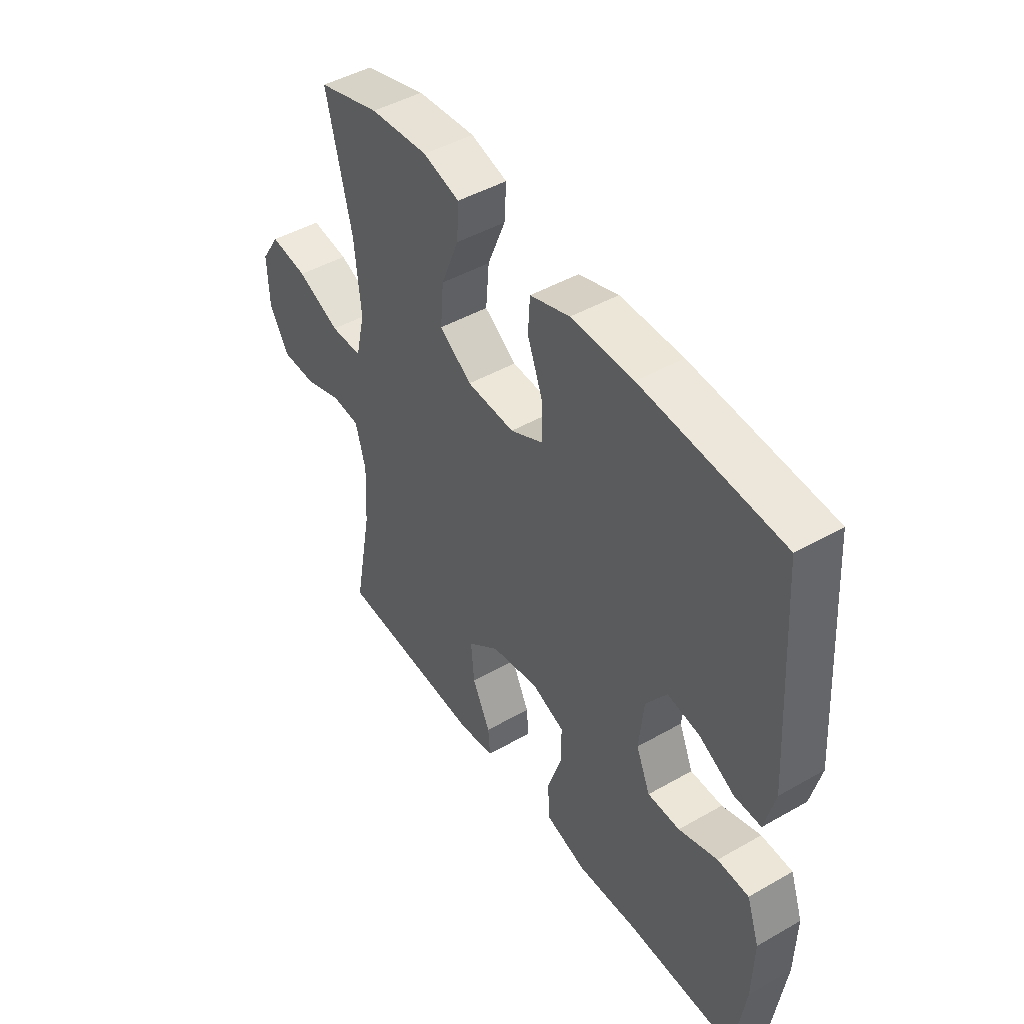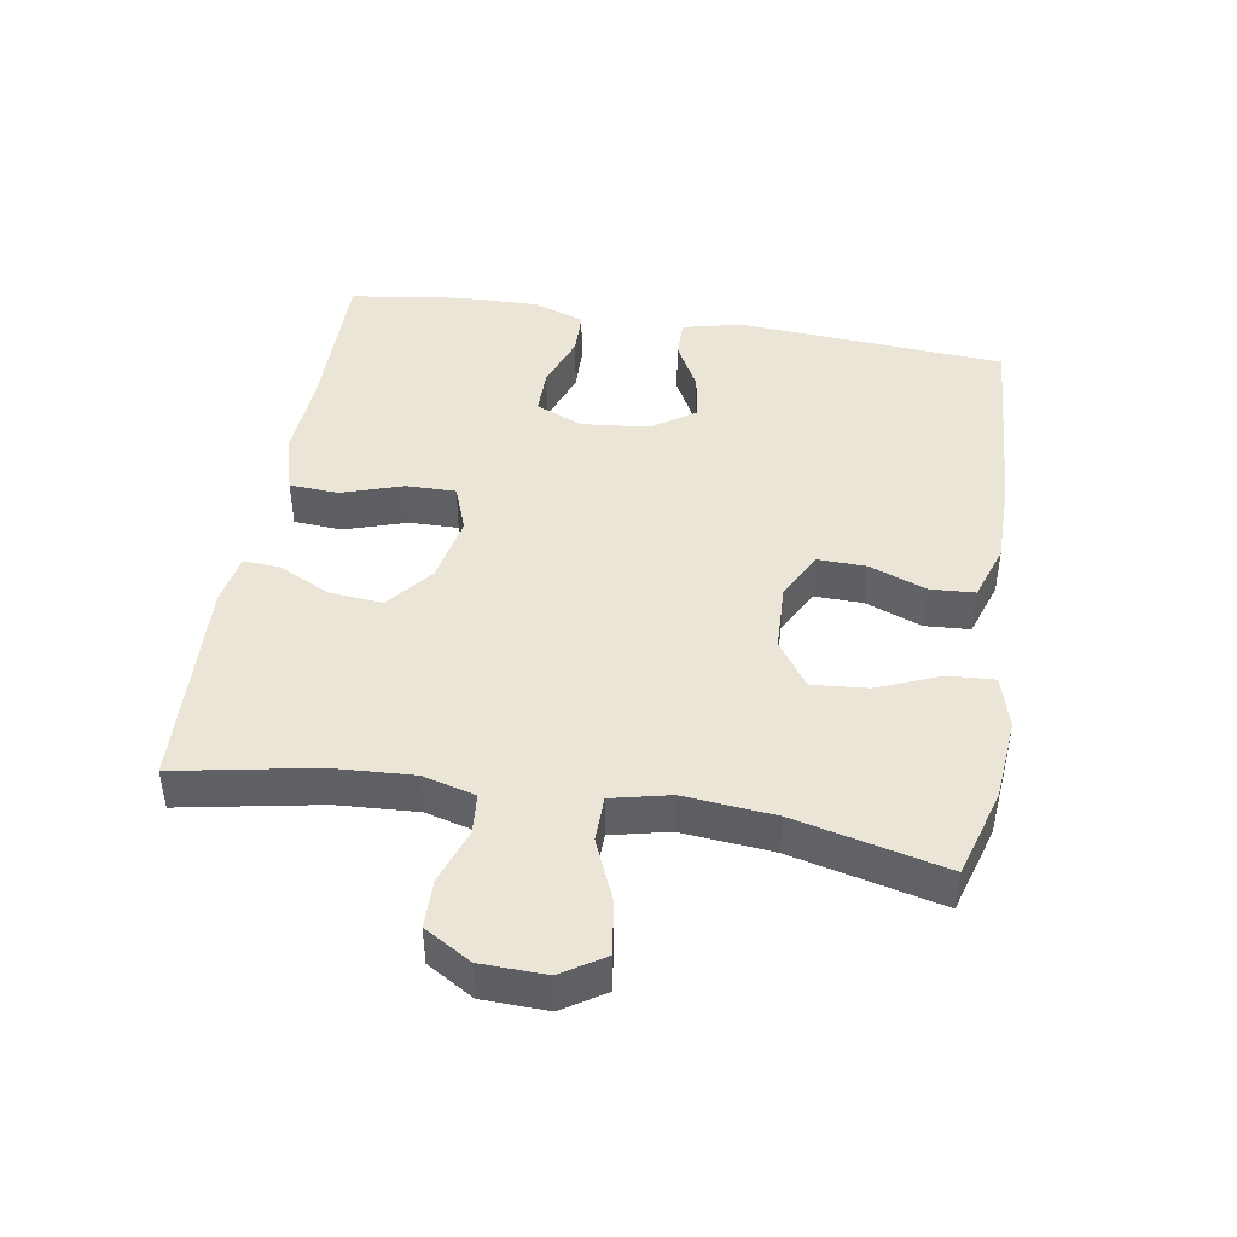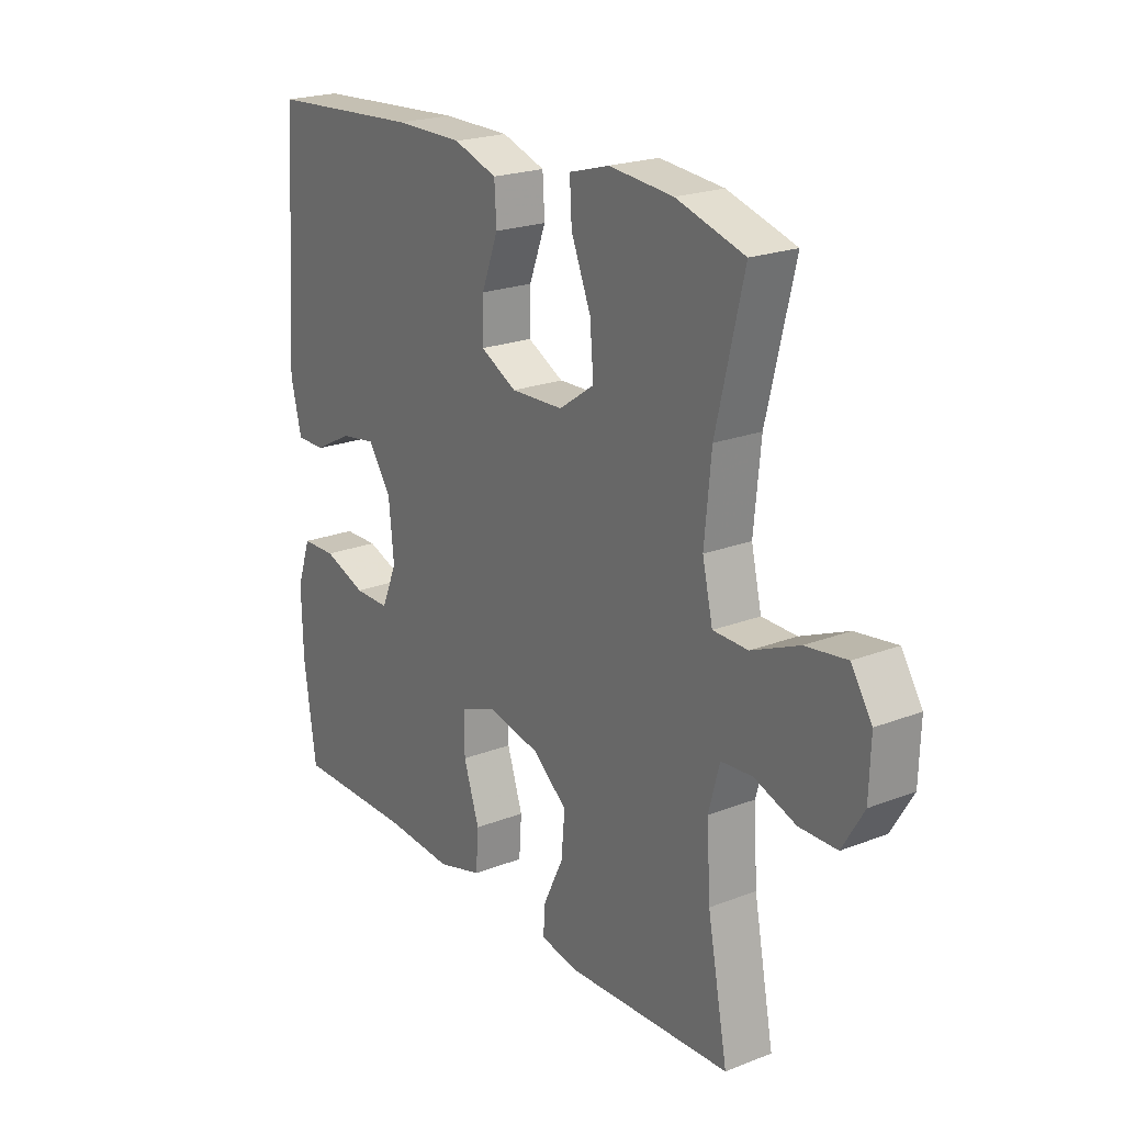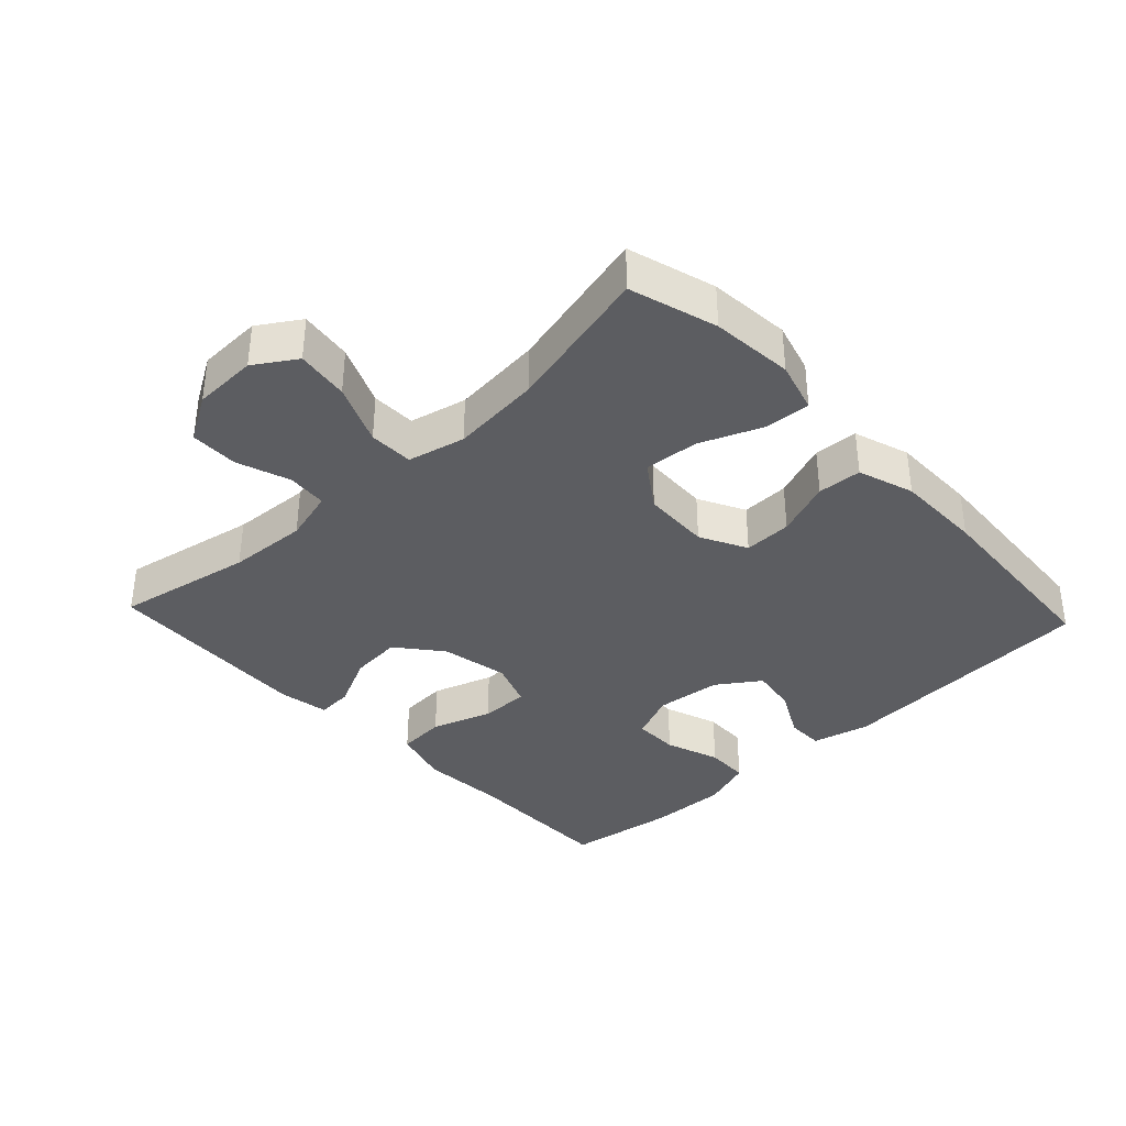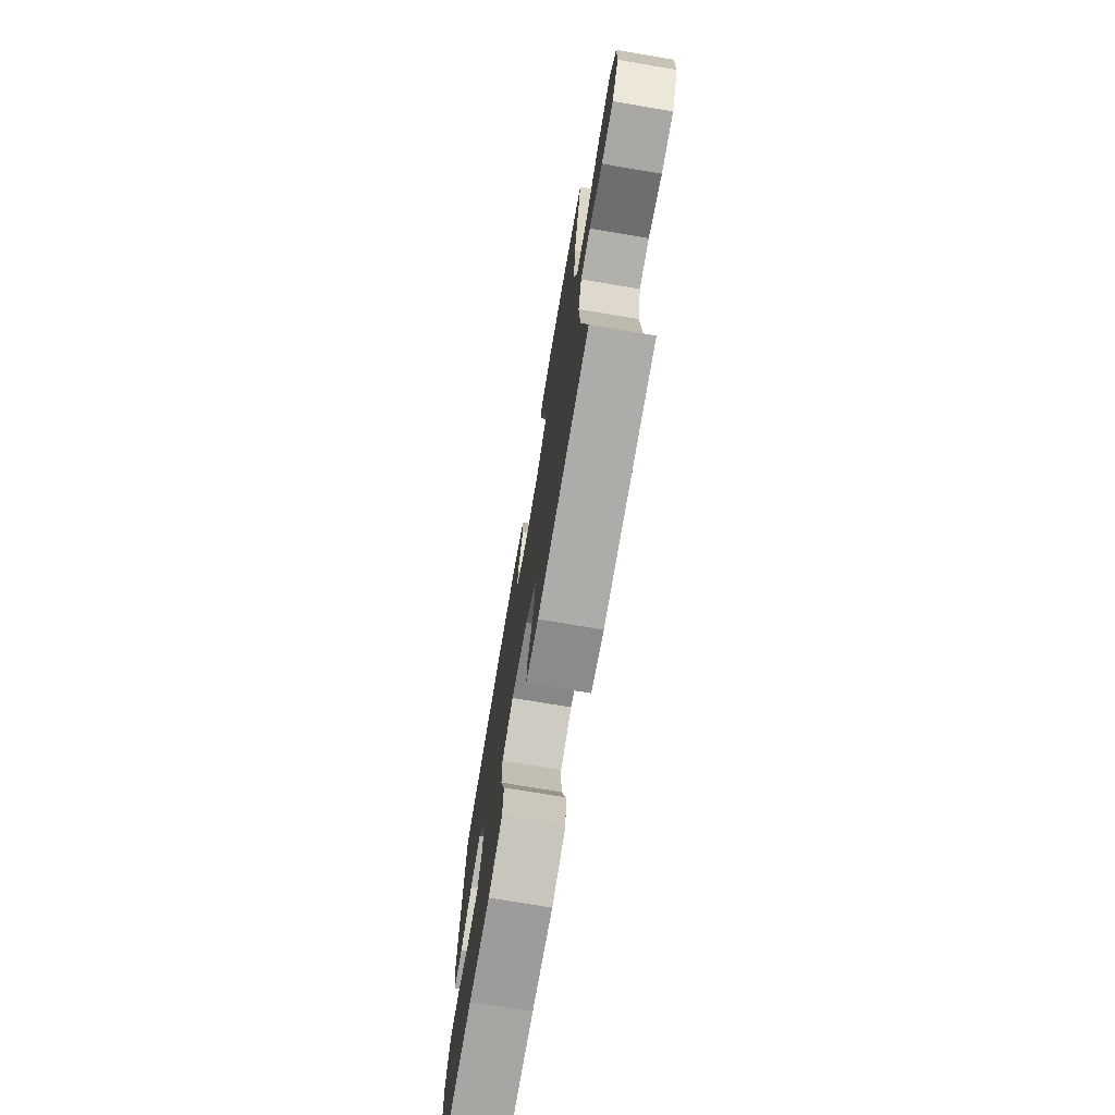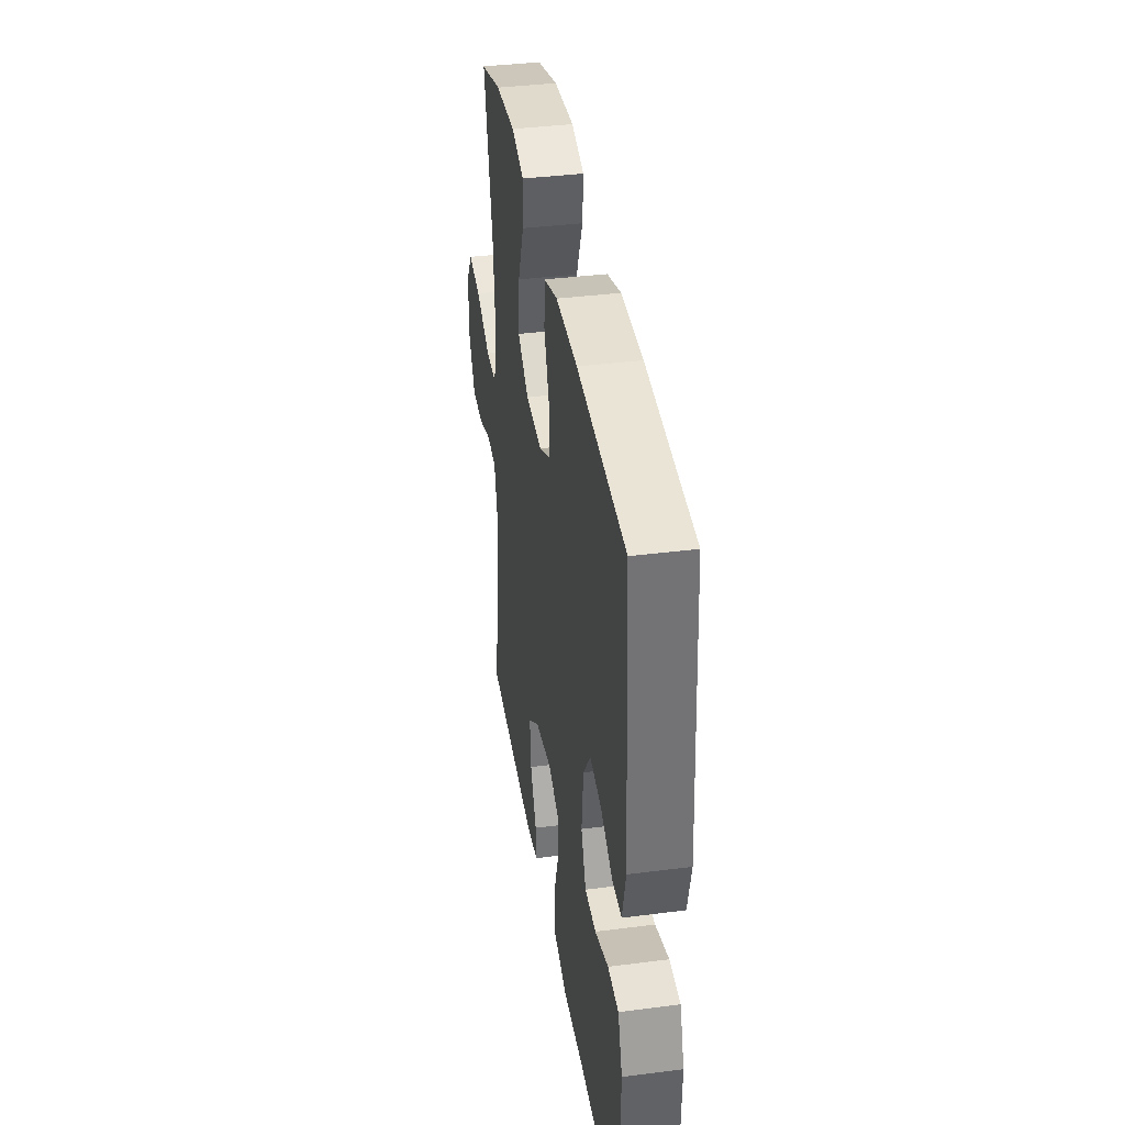
<metadata>
{"format":"obj","ext":"obj","renderer":"f3d","projection":"perspective","resolution":1024,"background":"white","views":[{"elev":46.2,"azim":56.9,"up":"+Z"},{"elev":44.4,"azim":-80.6,"up":"+Y"},{"elev":21.7,"azim":-124.3,"up":"+Z"},{"elev":-36.6,"azim":-46.8,"up":"+Y"},{"elev":-73.7,"azim":-99.6,"up":"+Z"},{"elev":38.4,"azim":80.8,"up":"+Z"}]}
</metadata>
<code>
v 0.5 0.07 -0.5
v 0.269 0.07 -0.498
v 0.139 0.07 -0.506
v 0.053 0.07 -0.481
v 0.048 0.07 -0.409
v 0.078 0.07 -0.318
v 0.079 0.07 -0.245
v 0.009 0.07 -0.219
v -0.092 0.07 -0.239
v -0.159 0.07 -0.293
v -0.152 0.07 -0.371
v -0.114 0.07 -0.449
v -0.11 0.07 -0.503
v -0.186 0.07 -0.516
v -0.5 0.07 -0.5
v -0.461 0.07 -0.295
v -0.454 0.07 -0.176
v -0.475 0.07 -0.098
v -0.535 0.07 -0.093
v -0.615 0.07 -0.121
v -0.687 0.07 -0.12
v -0.728 0.07 -0.051
v -0.731 0.07 0.045
v -0.691 0.07 0.107
v -0.612 0.07 0.096
v -0.521 0.07 0.057
v -0.454 0.07 0.058
v -0.434 0.07 0.144
v -0.447 0.07 0.279
v -0.5 0.07 0.5
v -0.369 0.07 0.539
v -0.246 0.07 0.55
v -0.169 0.07 0.528
v -0.173 0.07 0.46
v -0.211 0.07 0.367
v -0.218 0.07 0.285
v -0.15 0.07 0.238
v -0.049 0.07 0.234
v 0.021 0.07 0.27
v 0.019 0.07 0.342
v -0.013 0.07 0.426
v -0.009 0.07 0.492
v 0.075 0.07 0.52
v 0.206 0.07 0.52
v 0.5 0.07 0.5
v 0.527 0.07 0.102
v 0.506 0.07 0.016
v 0.45 0.07 0.016
v 0.376 0.07 0.055
v 0.307 0.07 0.066
v 0.263 0.07 0.002
v 0.253 0.07 -0.097
v 0.283 0.07 -0.167
v 0.351 0.07 -0.167
v 0.433 0.07 -0.138
v 0.499 0.07 -0.14
v 0.526 0.07 -0.217
v 0.523 0.07 -0.336
v 0.5 0 -0.5
v 0.269 0 -0.498
v 0.139 0 -0.506
v 0.053 0 -0.481
v 0.048 0 -0.409
v 0.078 0 -0.318
v 0.079 0 -0.245
v 0.009 0 -0.219
v -0.092 0 -0.239
v -0.159 0 -0.293
v -0.152 0 -0.371
v -0.114 0 -0.449
v -0.11 0 -0.503
v -0.186 0 -0.516
v -0.5 0 -0.5
v -0.461 0 -0.295
v -0.454 0 -0.176
v -0.475 0 -0.098
v -0.535 0 -0.093
v -0.615 0 -0.121
v -0.687 0 -0.12
v -0.728 0 -0.051
v -0.731 0 0.045
v -0.691 0 0.107
v -0.612 0 0.096
v -0.521 0 0.057
v -0.454 0 0.058
v -0.434 0 0.144
v -0.447 0 0.279
v -0.5 0 0.5
v -0.369 0 0.539
v -0.246 0 0.55
v -0.169 0 0.528
v -0.173 0 0.46
v -0.211 0 0.367
v -0.218 0 0.285
v -0.15 0 0.238
v -0.049 0 0.234
v 0.021 0 0.27
v 0.019 0 0.342
v -0.013 0 0.426
v -0.009 0 0.492
v 0.075 0 0.52
v 0.206 0 0.52
v 0.5 0 0.5
v 0.527 0 0.102
v 0.506 0 0.016
v 0.45 0 0.016
v 0.376 0 0.055
v 0.307 0 0.066
v 0.263 0 0.002
v 0.253 0 -0.097
v 0.283 0 -0.167
v 0.351 0 -0.167
v 0.433 0 -0.138
v 0.499 0 -0.14
v 0.526 0 -0.217
v 0.523 0 -0.336
f 58 1 2
f 57 58 2
f 56 57 2
f 55 56 2
f 54 55 2
f 4 5 6
f 3 4 6
f 2 3 6
f 54 2 6
f 53 54 6
f 52 53 6 7
f 51 52 7 8
f 50 51 8 9
f 47 48 49
f 46 47 49
f 45 46 49
f 44 45 49
f 43 44 49
f 42 43 49
f 41 42 49
f 40 41 49
f 39 40 49 50
f 38 39 50 9
f 33 34 35
f 32 33 35
f 31 32 35
f 30 31 35
f 29 30 35
f 28 29 35 36
f 27 28 36 37
f 24 25 26
f 23 24 26
f 22 23 26
f 21 22 26
f 20 21 26
f 19 20 26
f 18 19 26 27
f 38 9 10
f 37 38 10
f 27 37 10
f 18 27 10
f 17 18 10
f 14 15 16
f 13 14 16
f 12 13 16
f 11 12 16
f 10 11 16 17
f 60 59 116
f 60 116 115
f 60 115 114
f 60 114 113
f 60 113 112
f 64 63 62
f 64 62 61
f 64 61 60
f 64 60 112
f 64 112 111
f 65 64 111 110
f 66 65 110 109
f 67 66 109 108
f 107 106 105
f 107 105 104
f 107 104 103
f 107 103 102
f 107 102 101
f 107 101 100
f 107 100 99
f 107 99 98
f 108 107 98 97
f 67 108 97 96
f 93 92 91
f 93 91 90
f 93 90 89
f 93 89 88
f 93 88 87
f 94 93 87 86
f 95 94 86 85
f 84 83 82
f 84 82 81
f 84 81 80
f 84 80 79
f 84 79 78
f 84 78 77
f 85 84 77 76
f 68 67 96
f 68 96 95
f 68 95 85
f 68 85 76
f 68 76 75
f 74 73 72
f 74 72 71
f 74 71 70
f 74 70 69
f 75 74 69 68
f 1 59 60 2
f 2 60 61 3
f 3 61 62 4
f 4 62 63 5
f 5 63 64 6
f 6 64 65 7
f 7 65 66 8
f 8 66 67 9
f 9 67 68 10
f 10 68 69 11
f 11 69 70 12
f 12 70 71 13
f 13 71 72 14
f 14 72 73 15
f 15 73 74 16
f 16 74 75 17
f 17 75 76 18
f 18 76 77 19
f 19 77 78 20
f 20 78 79 21
f 21 79 80 22
f 22 80 81 23
f 23 81 82 24
f 24 82 83 25
f 25 83 84 26
f 26 84 85 27
f 27 85 86 28
f 28 86 87 29
f 29 87 88 30
f 30 88 89 31
f 31 89 90 32
f 32 90 91 33
f 33 91 92 34
f 34 92 93 35
f 35 93 94 36
f 36 94 95 37
f 37 95 96 38
f 38 96 97 39
f 39 97 98 40
f 40 98 99 41
f 41 99 100 42
f 42 100 101 43
f 43 101 102 44
f 44 102 103 45
f 45 103 104 46
f 46 104 105 47
f 47 105 106 48
f 48 106 107 49
f 49 107 108 50
f 50 108 109 51
f 51 109 110 52
f 52 110 111 53
f 53 111 112 54
f 54 112 113 55
f 55 113 114 56
f 56 114 115 57
f 57 115 116 58
f 58 116 59 1

</code>
